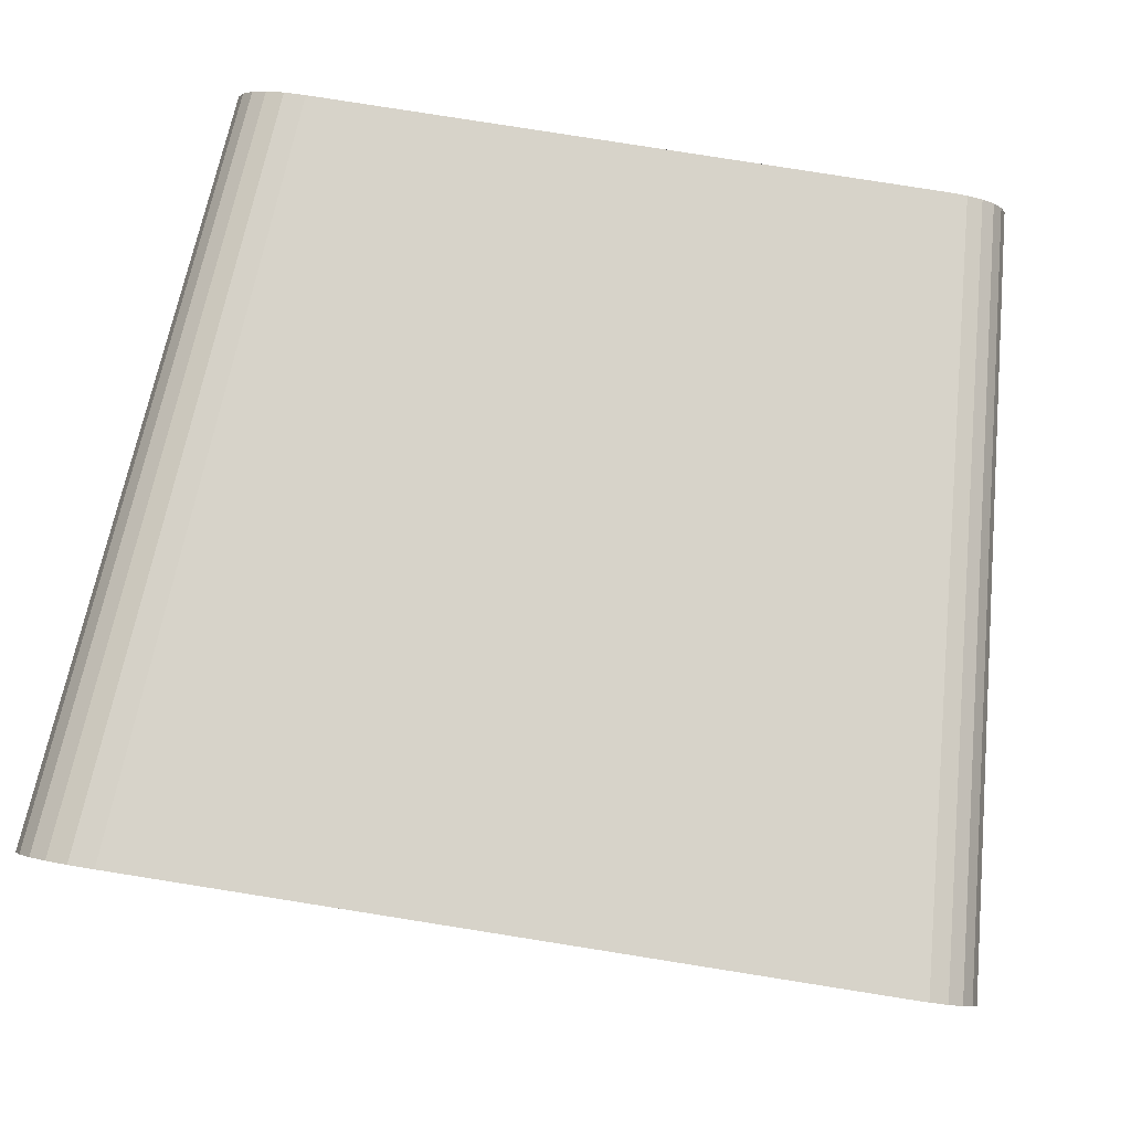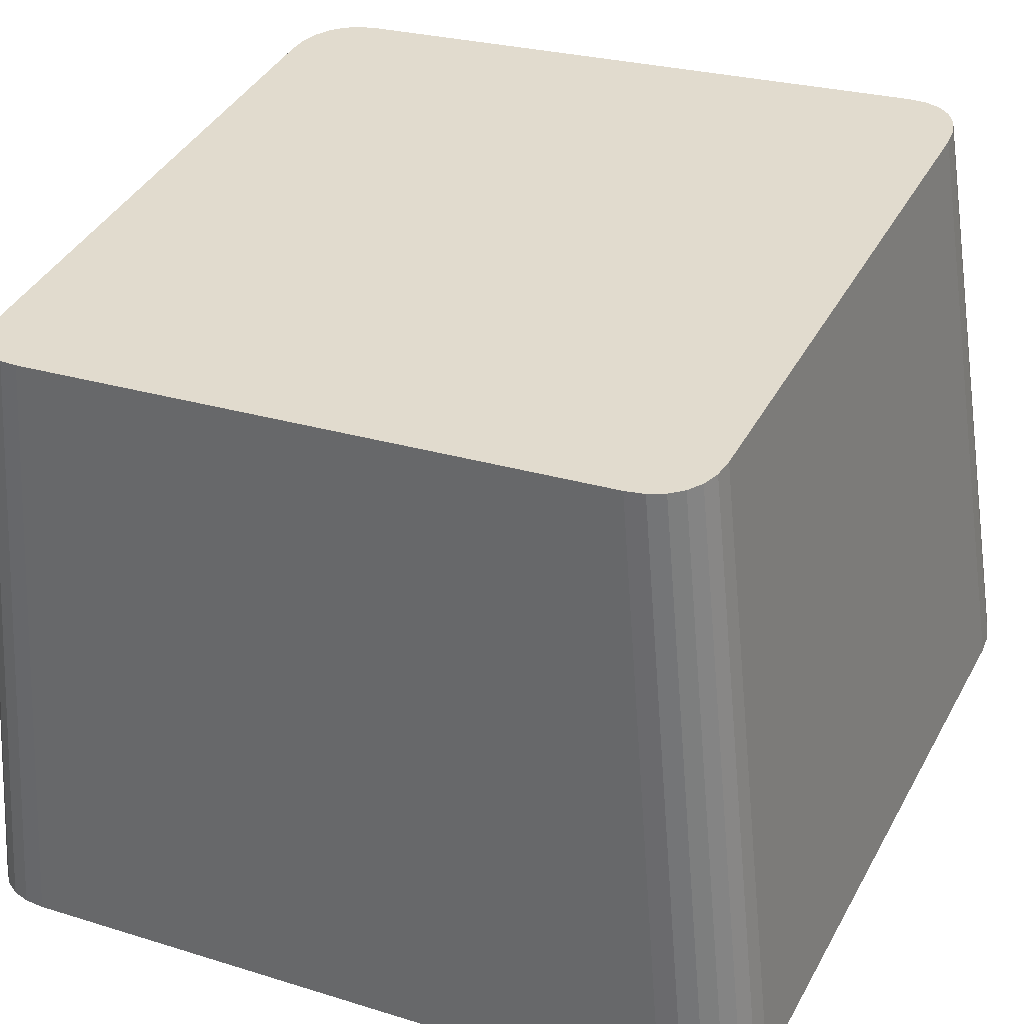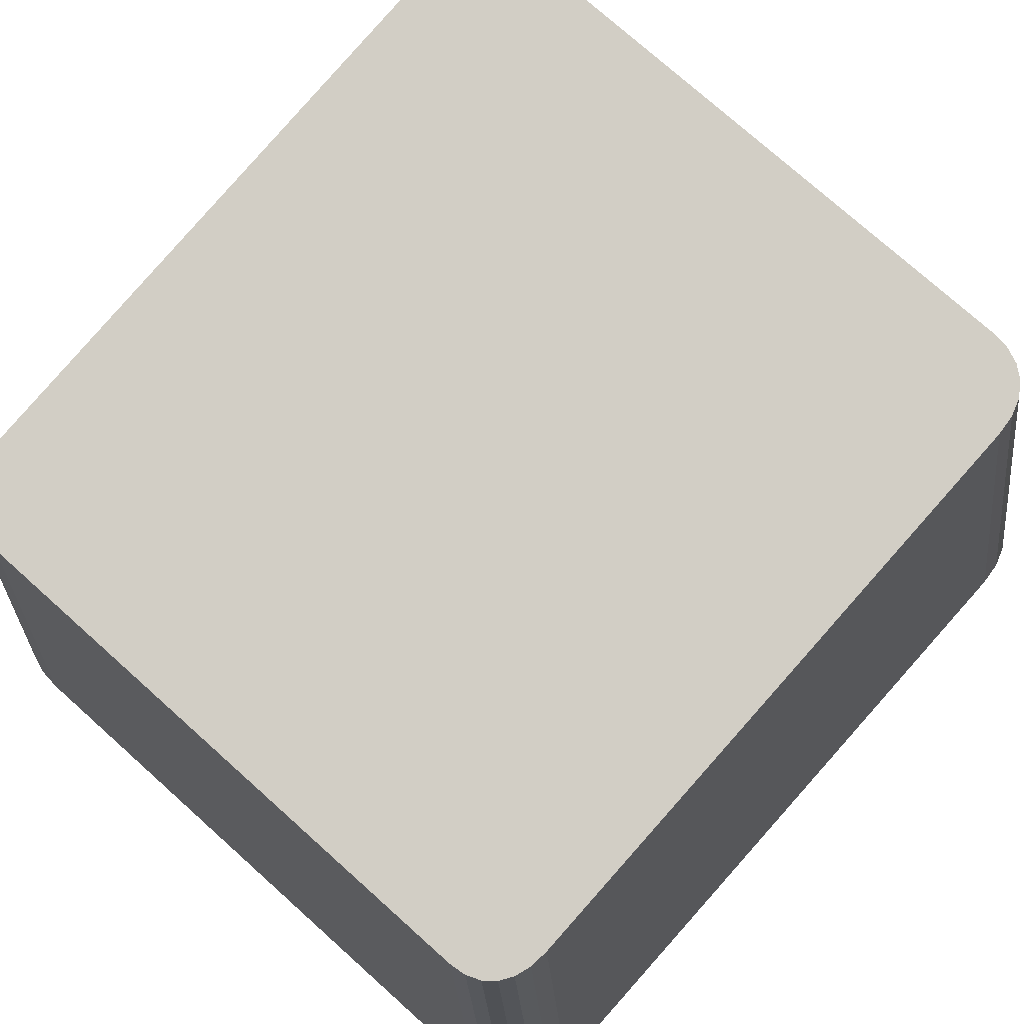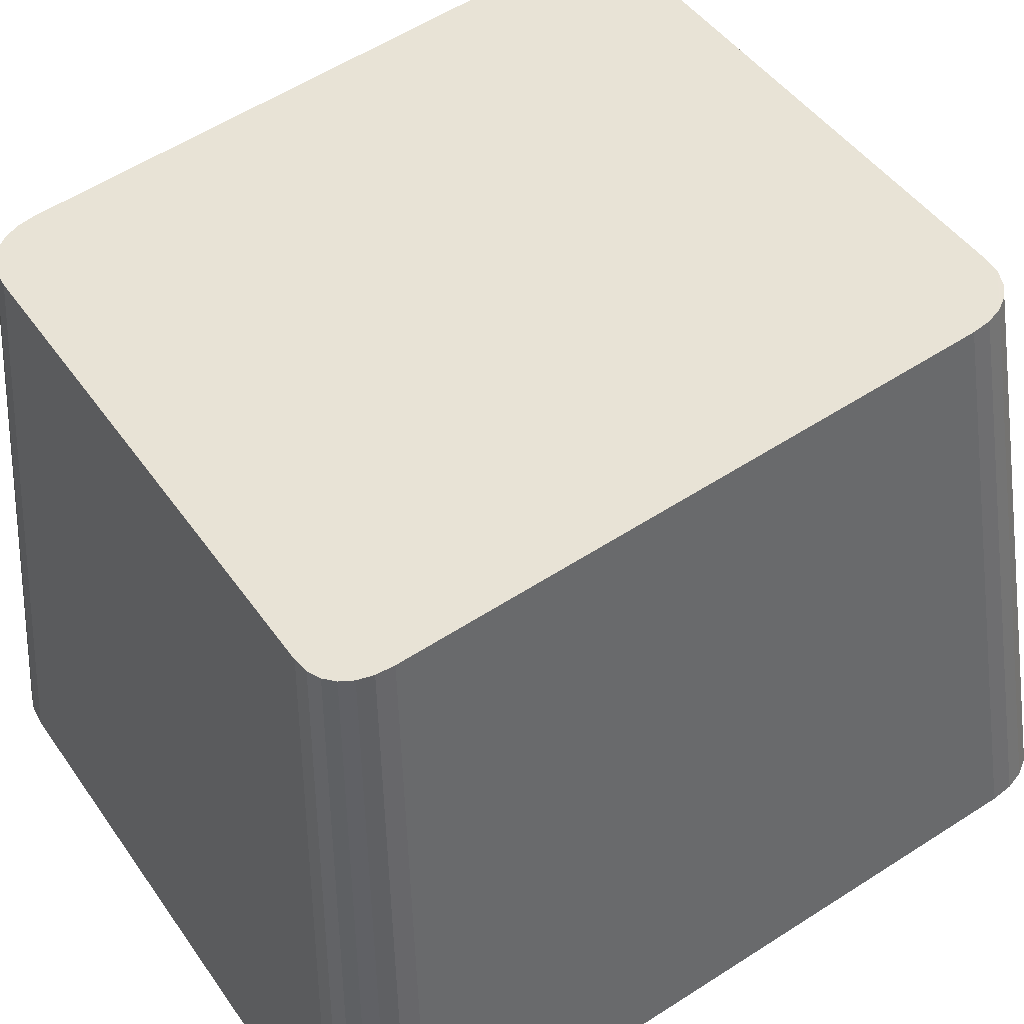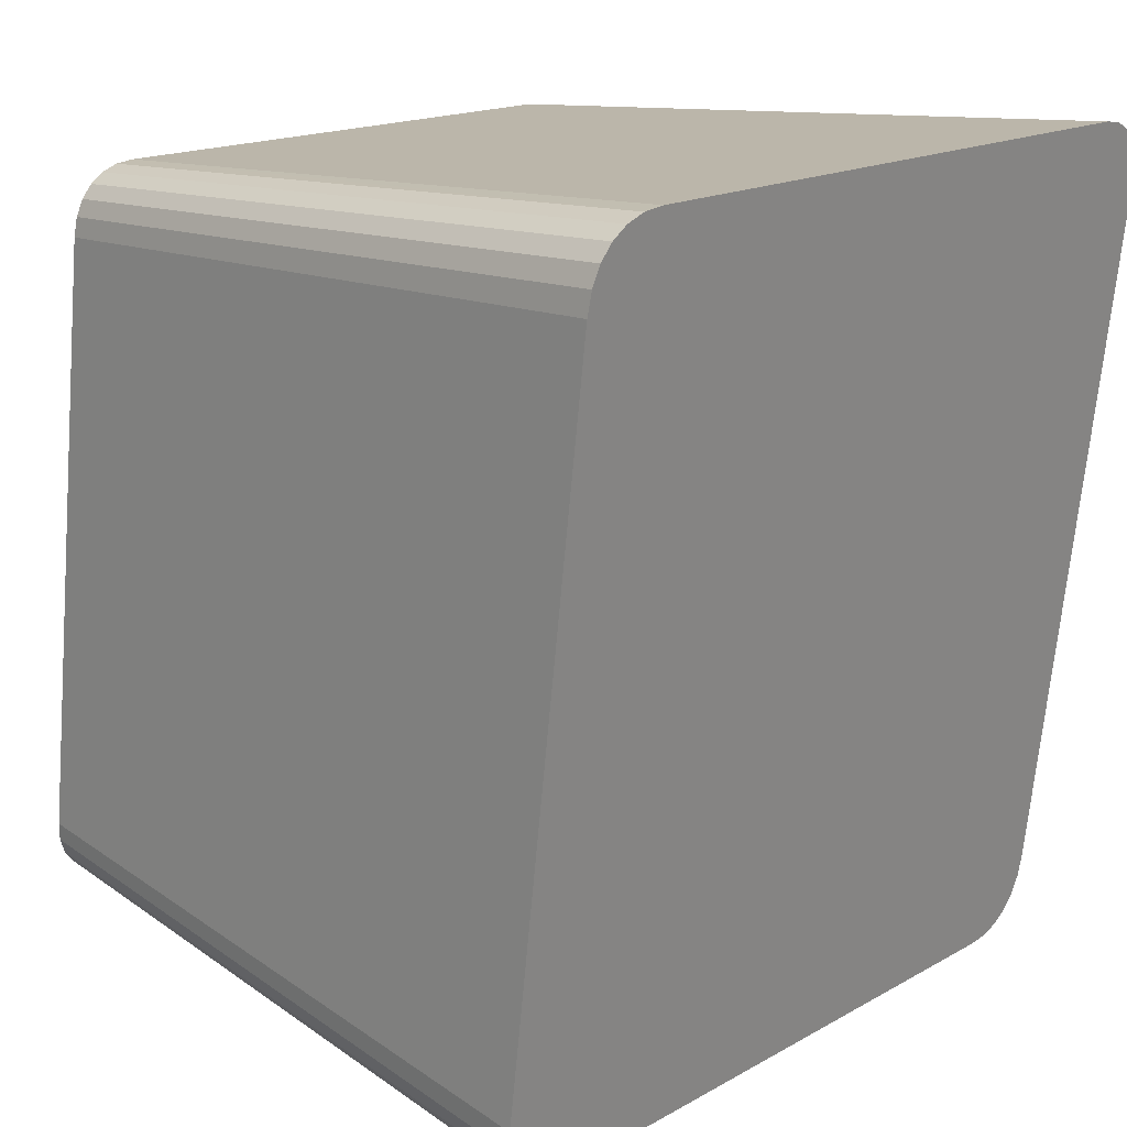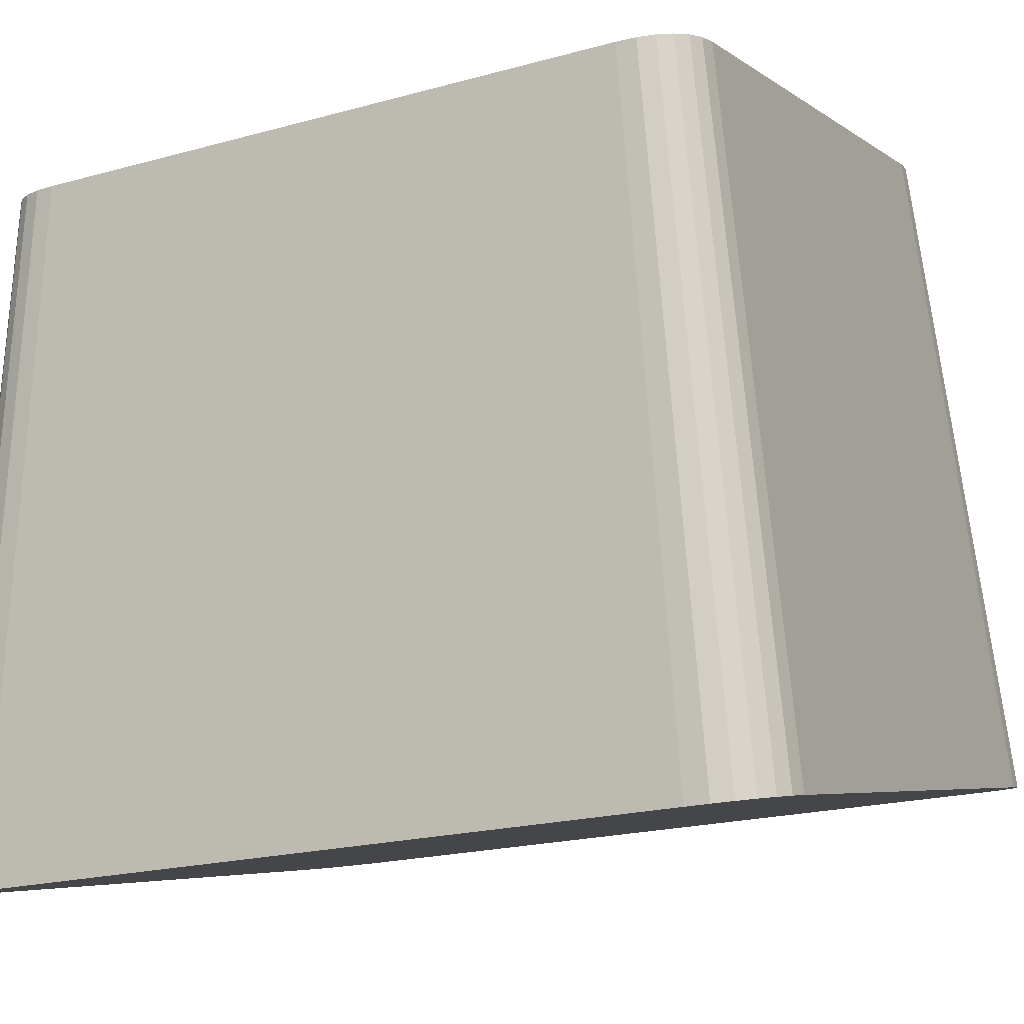
<metadata>
{"format":"obj","ext":"obj","renderer":"f3d","projection":"perspective","resolution":1024,"background":"white","views":[{"elev":79.4,"azim":9.0,"up":"+Z"},{"elev":39.9,"azim":116.2,"up":"+Y"},{"elev":75.2,"azim":41.9,"up":"+Y"},{"elev":46.2,"azim":57.1,"up":"+Y"},{"elev":16.4,"azim":-48.8,"up":"+Z"},{"elev":-5.3,"azim":116.1,"up":"+Y"}]}
</metadata>
<code>
o mesh6/mesh6-geometry#mesh6-geometry
v -0.4768 0.1083 -0.2612
v -0.4795 0.05579 -0.2689
v -0.4829 0.1083 -0.2612
v -0.4707 0.05579 -0.2689
v -0.4868 0.05579 -0.2689
v -0.4348 0.1077 -0.2559
v -0.4693 0.1083 -0.2612
v -0.43 0.05506 -0.2627
v -0.4845 0.1083 -0.261
v -0.4612 0.05579 -0.2689
v -0.4886 0.05576 -0.2687
v -0.4612 0.1083 -0.2612
v -0.4859 0.1082 -0.2605
v -0.4516 0.05579 -0.2689
v -0.4902 0.0557 -0.2681
v -0.4531 0.1083 -0.2612
v -0.4869 0.1082 -0.2598
v -0.4429 0.05579 -0.2689
v -0.4915 0.0556 -0.2673
v -0.4458 0.1083 -0.2612
v -0.4878 0.108 -0.2588
v -0.4359 0.05579 -0.2689
v -0.4925 0.05546 -0.2661
v -0.4398 0.1083 -0.2612
v -0.4883 0.1079 -0.2576
v -0.4301 0.05527 -0.2645
v -0.493 0.05529 -0.2646
v -0.4349 0.1079 -0.2575
v -0.4884 0.1077 -0.2561
v -0.4342 0.05576 -0.2687
v -0.4933 0.05508 -0.2629
v -0.4384 0.1083 -0.261
v -0.4884 0.107 -0.2496
v -0.4307 0.05545 -0.266
v -0.4354 0.108 -0.2587
v -0.4933 0.05417 -0.2552
v -0.43 0.05414 -0.2549
v -0.4348 0.1069 -0.2494
v -0.4327 0.0557 -0.2681
v -0.4371 0.1082 -0.2605
v -0.4884 0.106 -0.2415
v -0.4315 0.05559 -0.2672
v -0.4361 0.1082 -0.2598
v -0.4933 0.05303 -0.2456
v -0.43 0.05299 -0.2452
v -0.4884 0.1049 -0.2325
v -0.4933 0.05178 -0.235
v -0.4348 0.106 -0.2411
v -0.4796 0.04773 -0.2008
v -0.4884 0.1039 -0.2235
v -0.4933 0.05052 -0.2244
v -0.4769 0.1015 -0.2035
v -0.43 0.05173 -0.2346
v -0.4706 0.04773 -0.2008
v -0.487 0.04773 -0.2008
v -0.4884 0.1029 -0.2153
v -0.4933 0.04938 -0.2147
v -0.4831 0.1015 -0.2035
v -0.4692 0.1015 -0.2035
v -0.4348 0.1049 -0.2321
v -0.4888 0.04775 -0.201
v -0.4884 0.1021 -0.2087
v -0.4933 0.04845 -0.2069
v -0.4847 0.1015 -0.2036
v -0.43 0.05048 -0.224
v -0.4608 0.04773 -0.2008
v -0.4609 0.1015 -0.2035
v -0.4903 0.04782 -0.2015
v -0.4883 0.1019 -0.2072
v -0.4931 0.04824 -0.2051
v -0.486 0.1016 -0.2041
v -0.4348 0.1038 -0.2232
v -0.4916 0.04792 -0.2024
v -0.4878 0.1018 -0.2059
v -0.4925 0.04806 -0.2036
v -0.487 0.1017 -0.2048
v -0.43 0.04934 -0.2144
v -0.451 0.04773 -0.2008
v -0.4526 0.1015 -0.2035
v -0.4348 0.1029 -0.215
v -0.43 0.04843 -0.2067
v -0.4422 0.04773 -0.2008
v -0.4451 0.1015 -0.2035
v -0.4348 0.1021 -0.2085
v -0.4301 0.04822 -0.205
v -0.4352 0.04773 -0.2008
v -0.4392 0.1015 -0.2035
v -0.4349 0.1019 -0.207
v -0.4306 0.04805 -0.2035
v -0.4379 0.1015 -0.2036
v -0.4353 0.1018 -0.2058
v -0.4337 0.04775 -0.2009
v -0.4314 0.04791 -0.2023
v -0.436 0.1016 -0.2048
v -0.4368 0.1016 -0.2041
v -0.4324 0.04781 -0.2015
f 1 2 3
f 1 4 2
f 3 2 5
f 7 4 1
f 8 2 4
f 8 5 2
f 3 5 9
f 7 10 4
f 8 4 10
f 8 11 5
f 9 5 11
f 12 10 7
f 8 10 14
f 8 15 11
f 9 11 13
f 12 14 10
f 8 14 18
f 8 19 15
f 13 11 15
f 16 14 12
f 13 15 17
f 16 18 14
f 8 18 22
f 8 23 19
f 17 15 19
f 20 18 16
f 19 21 17
f 20 22 18
f 8 22 26
f 8 27 23
f 19 23 21
f 24 22 20
f 23 25 21
f 26 22 30
f 26 28 8
f 8 31 27
f 23 27 25
f 8 28 6
f 24 30 22
f 27 29 25
f 26 30 34
f 26 35 28
f 8 36 31
f 27 31 29
f 8 6 37
f 24 32 30
f 31 33 29
f 34 30 39
f 34 35 26
f 37 36 8
f 31 36 33
f 6 38 37
f 32 39 30
f 34 39 42
f 34 43 35
f 37 44 36
f 36 41 33
f 37 38 45
f 32 40 39
f 40 42 39
f 42 43 34
f 37 47 44
f 36 44 41
f 38 48 45
f 45 49 37
f 40 43 42
f 44 46 41
f 37 51 47
f 44 47 46
f 45 48 53
f 45 54 49
f 37 49 55
f 47 50 46
f 37 57 51
f 47 51 50
f 48 60 53
f 53 54 45
f 59 49 54
f 52 55 49
f 37 55 61
f 51 56 50
f 37 63 57
f 51 57 56
f 58 55 52
f 52 49 59
f 53 60 65
f 53 66 54
f 59 54 67
f 58 61 55
f 37 61 68
f 56 57 62
f 37 70 63
f 57 63 62
f 64 61 58
f 60 72 65
f 65 66 53
f 67 54 66
f 64 68 61
f 37 68 73
f 62 63 69
f 37 75 70
f 69 63 70
f 71 68 64
f 65 72 77
f 65 78 66
f 67 66 79
f 71 73 68
f 37 73 75
f 69 70 74
f 74 70 75
f 76 73 71
f 72 80 77
f 77 78 65
f 79 66 78
f 76 75 73
f 74 75 76
f 80 81 77
f 77 82 78
f 79 78 83
f 80 84 81
f 81 82 77
f 83 78 82
f 84 85 81
f 81 86 82
f 83 82 87
f 84 88 85
f 81 85 86
f 87 82 86
f 88 89 85
f 85 89 86
f 90 87 86
f 88 91 89
f 89 92 86
f 90 86 92
f 91 93 89
f 89 93 92
f 95 90 92
f 91 94 93
f 93 96 92
f 95 92 96
f 94 96 93
f 94 95 96
f 3 2 1
f 2 4 1
f 5 2 3
f 3 1 6
f 1 4 7
f 4 2 8
f 2 5 8
f 9 5 3
f 1 7 6
f 9 3 6
f 4 10 7
f 10 4 8
f 5 11 8
f 11 5 9
f 7 12 6
f 13 9 6
f 7 10 12
f 14 10 8
f 11 15 8
f 13 11 9
f 12 16 6
f 17 13 6
f 10 14 12
f 18 14 8
f 15 19 8
f 15 11 13
f 16 20 6
f 12 14 16
f 17 15 13
f 21 17 6
f 14 18 16
f 22 18 8
f 19 23 8
f 19 15 17
f 20 24 6
f 16 18 20
f 17 21 19
f 25 21 6
f 18 22 20
f 26 22 8
f 23 27 8
f 21 23 19
f 24 28 6
f 20 22 24
f 21 25 23
f 29 25 6
f 30 22 26
f 8 28 26
f 27 31 8
f 25 27 23
f 6 28 8
f 24 32 28
f 22 30 24
f 25 29 27
f 33 29 6
f 34 30 26
f 28 35 26
f 31 36 8
f 29 31 27
f 37 6 8
f 32 35 28
f 30 32 24
f 29 33 31
f 38 33 6
f 39 30 34
f 26 35 34
f 8 36 37
f 33 36 31
f 37 38 6
f 32 40 35
f 30 39 32
f 41 33 38
f 42 39 34
f 35 43 34
f 36 44 37
f 33 41 36
f 45 38 37
f 40 43 35
f 39 40 32
f 46 41 38
f 39 42 40
f 34 43 42
f 44 47 37
f 41 44 36
f 45 48 38
f 37 49 45
f 42 43 40
f 41 46 44
f 50 46 38
f 47 51 37
f 46 47 44
f 48 52 38
f 53 48 45
f 49 54 45
f 55 49 37
f 46 50 47
f 56 50 38
f 51 57 37
f 50 51 47
f 52 58 38
f 59 52 48
f 53 60 48
f 45 54 53
f 54 49 59
f 49 55 52
f 61 55 37
f 50 56 51
f 62 56 38
f 57 63 37
f 56 57 51
f 58 64 38
f 52 55 58
f 59 49 52
f 60 59 48
f 65 60 53
f 54 66 53
f 67 54 59
f 55 61 58
f 68 61 37
f 62 57 56
f 69 62 38
f 63 70 37
f 62 63 57
f 64 71 38
f 58 61 64
f 67 59 60
f 65 72 60
f 53 66 65
f 66 54 67
f 61 68 64
f 73 68 37
f 69 63 62
f 74 69 38
f 70 75 37
f 70 63 69
f 71 76 38
f 64 68 71
f 72 67 60
f 77 72 65
f 66 78 65
f 79 66 67
f 68 73 71
f 75 73 37
f 74 70 69
f 76 74 38
f 75 70 74
f 71 73 76
f 79 67 72
f 77 80 72
f 65 78 77
f 78 66 79
f 73 75 76
f 76 75 74
f 80 79 72
f 77 81 80
f 78 82 77
f 83 78 79
f 83 79 80
f 81 84 80
f 77 82 81
f 82 78 83
f 84 83 80
f 81 85 84
f 82 86 81
f 87 82 83
f 87 83 84
f 85 88 84
f 86 85 81
f 86 82 87
f 88 87 84
f 85 89 88
f 86 89 85
f 86 87 90
f 91 87 88
f 89 91 88
f 86 92 89
f 90 87 91
f 92 86 90
f 89 93 91
f 92 93 89
f 94 90 91
f 92 90 95
f 93 94 91
f 92 96 93
f 95 90 94
f 96 92 95
f 93 96 94
f 96 95 94
f 6 1 3
f 6 7 1
f 6 3 9
f 6 12 7
f 6 9 13
f 6 16 12
f 6 13 17
f 6 20 16
f 6 17 21
f 6 24 20
f 6 21 25
f 6 28 24
f 6 25 29
f 28 32 24
f 6 29 33
f 28 35 32
f 6 33 38
f 35 40 32
f 38 33 41
f 35 43 40
f 38 41 46
f 38 46 50
f 38 52 48
f 38 50 56
f 38 58 52
f 48 52 59
f 38 56 62
f 38 64 58
f 48 59 60
f 38 62 69
f 38 71 64
f 60 59 67
f 38 69 74
f 38 76 71
f 60 67 72
f 38 74 76
f 72 67 79
f 72 79 80
f 80 79 83
f 80 83 84
f 84 83 87
f 84 87 88
f 88 87 91
f 91 87 90
f 91 90 94
f 94 90 95

</code>
